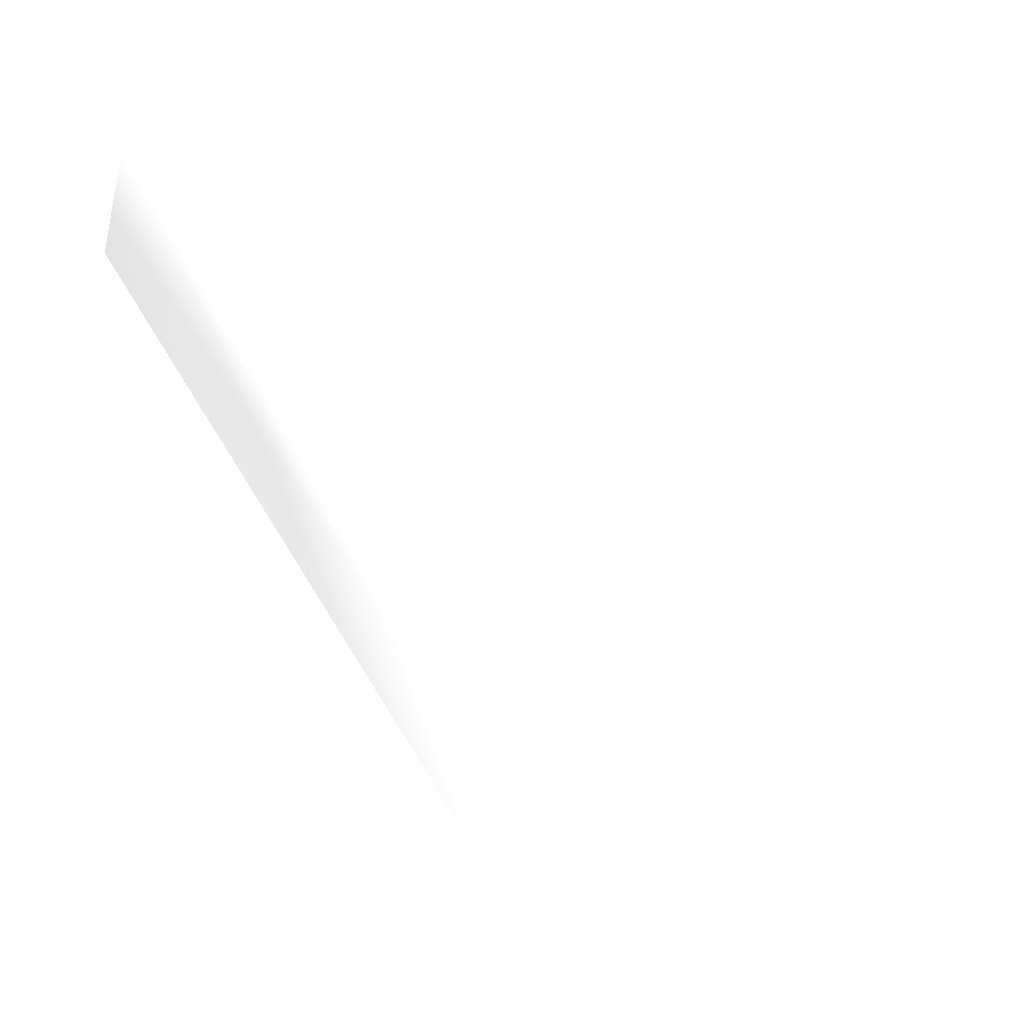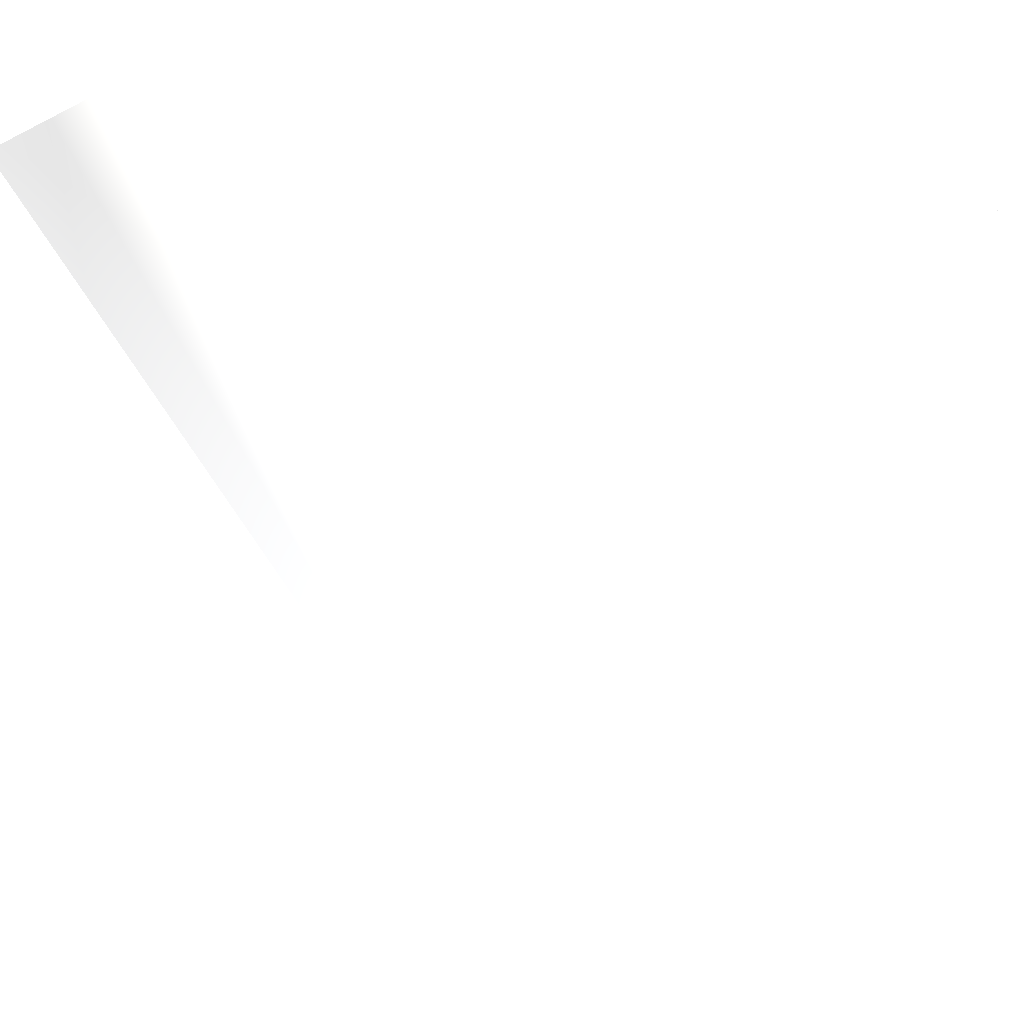
<metadata>
{"format":"obj","ext":"obj","renderer":"f3d","projection":"perspective","resolution":1024,"background":"white","views":[{"elev":-15.7,"azim":78.2,"up":"+Z"},{"elev":-8.2,"azim":-36.0,"up":"+Z"}]}
</metadata>
<code>
v 0 0 0 0.7529 0.7529 0.7529
v 0.5 0.5 1 0.7529 0.7529 0.7529
v 0 0 0 0.7529 0.7529 0.7529
v -0.5 0.5 1 0.7529 0.7529 0.7529
v 0 0 0 0.7529 0.7529 0.7529
v 0.5 -0.5 1 0.7529 0.7529 0.7529
v 0 0 0 0.7529 0.7529 0.7529
v -0.5 -0.5 1 0.7529 0.7529 0.7529
f 7 1 5
f 3 1 7
f 4 1 3
f 2 1 4
f 8 3 7
f 4 3 8
f 7 5 8
f 8 5 6
f 5 1 6
f 6 1 2
f 6 2 8
f 8 2 4

</code>
